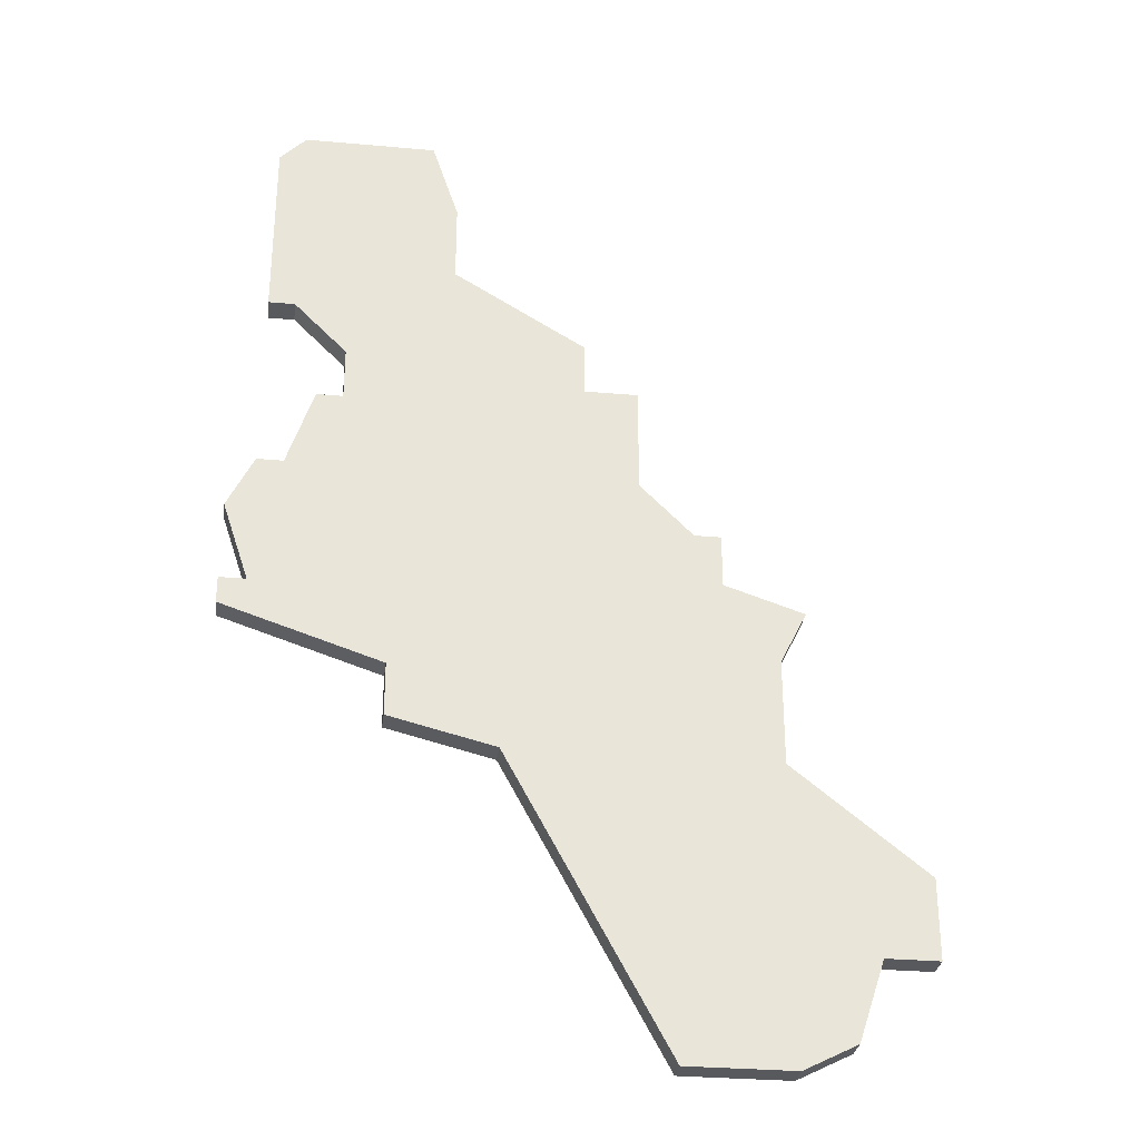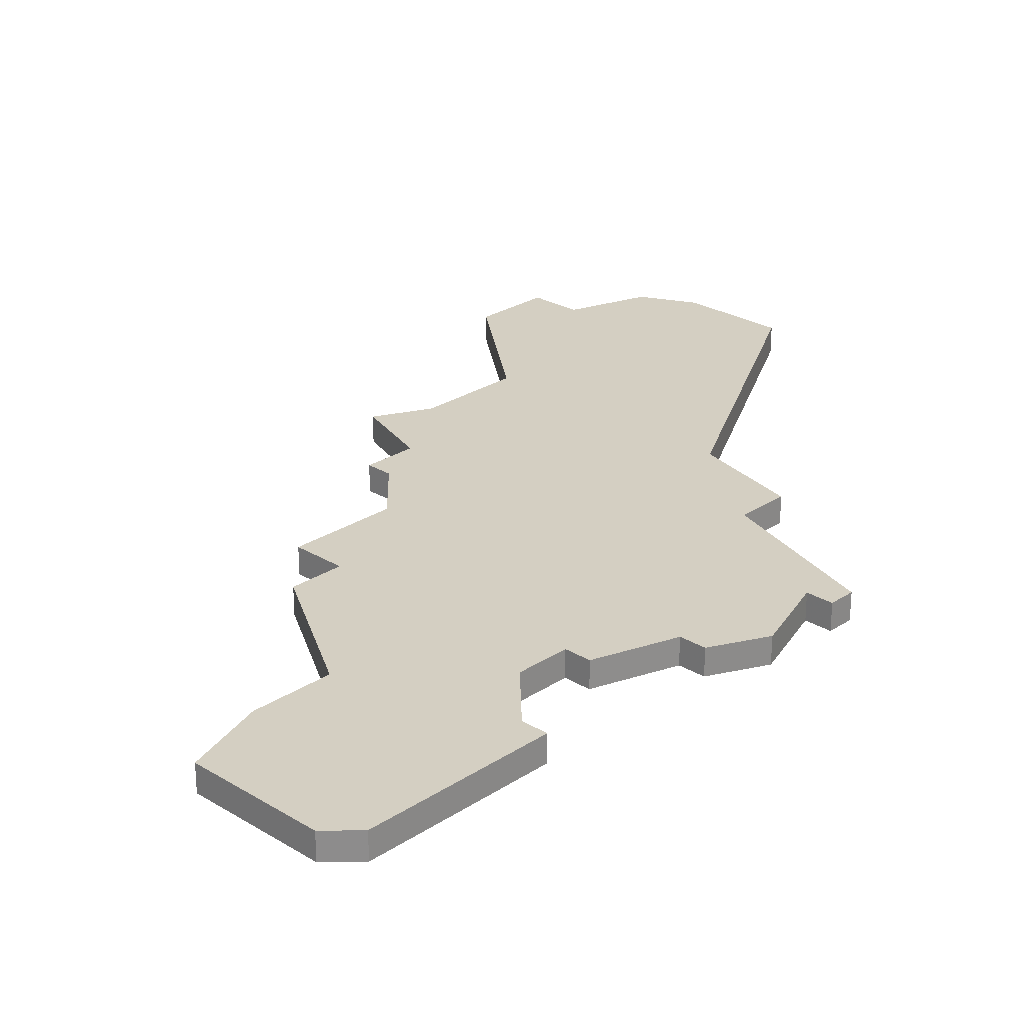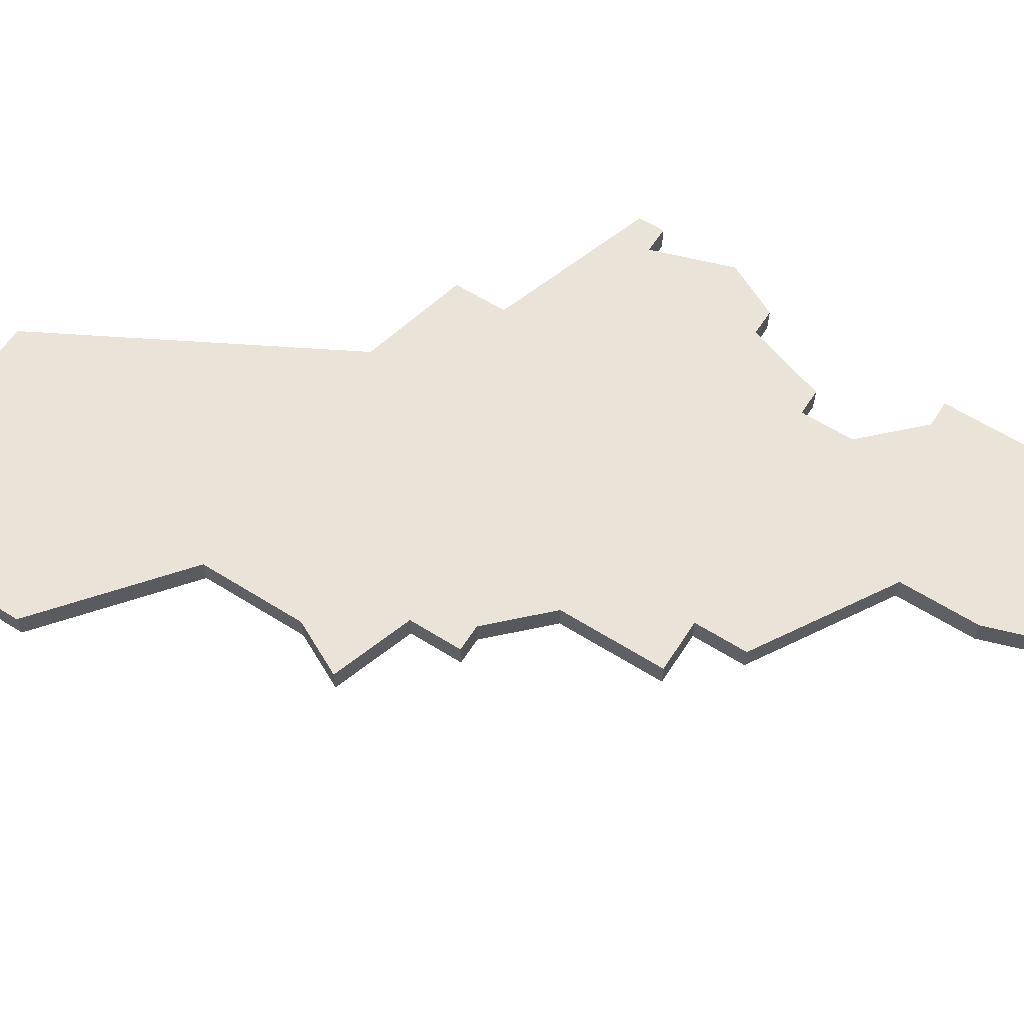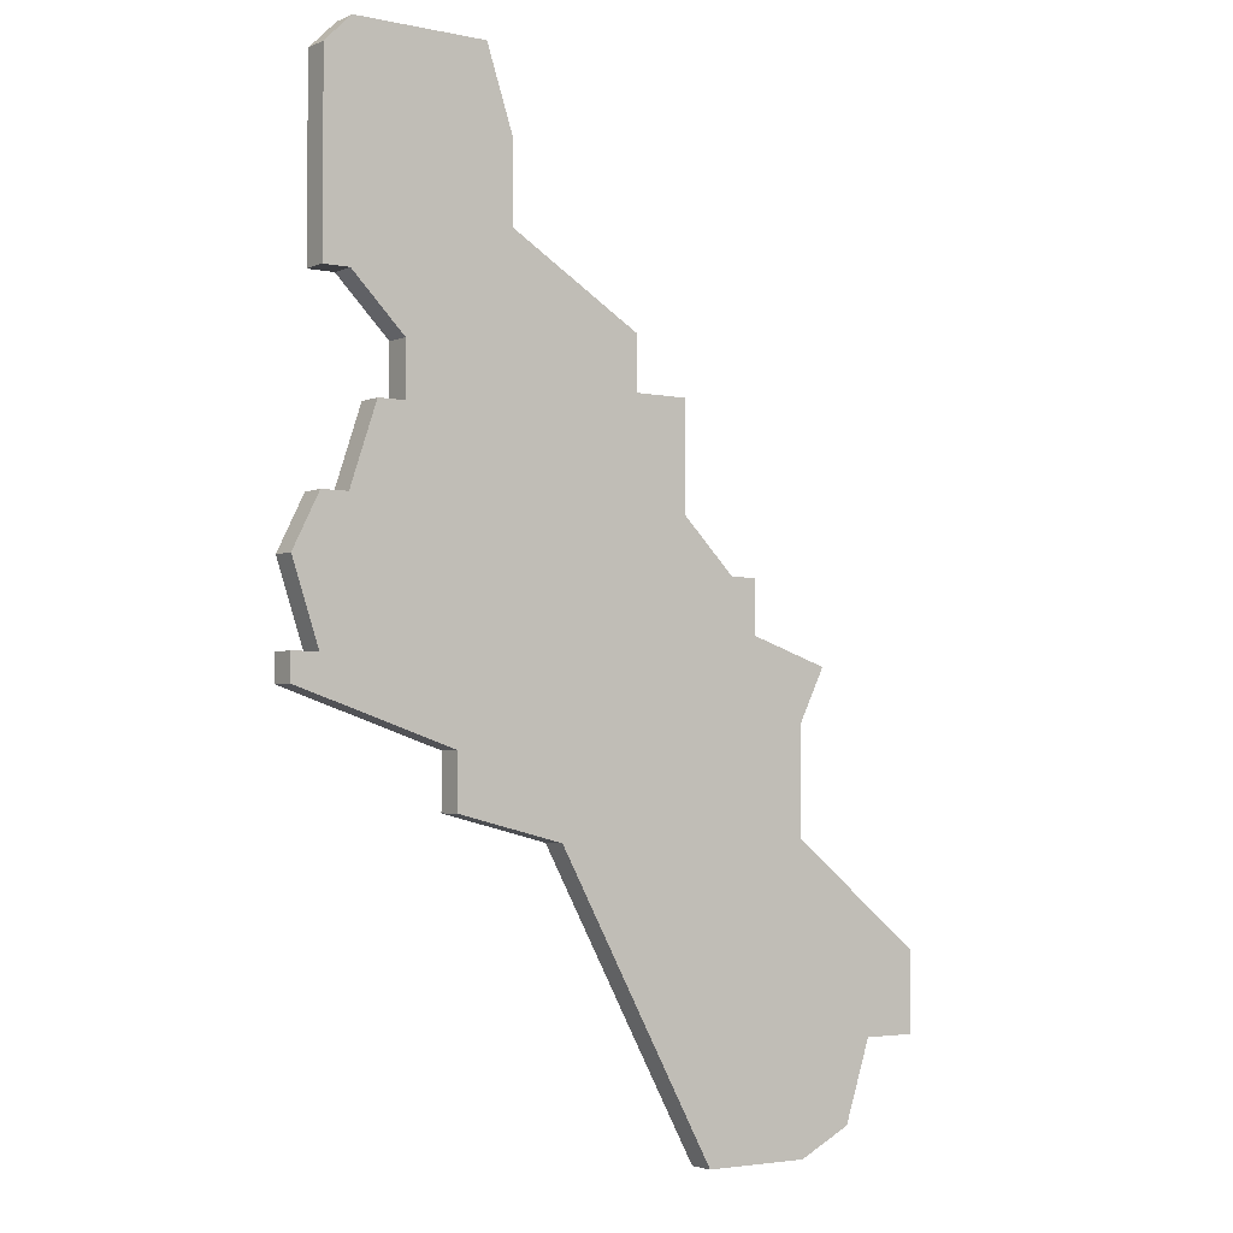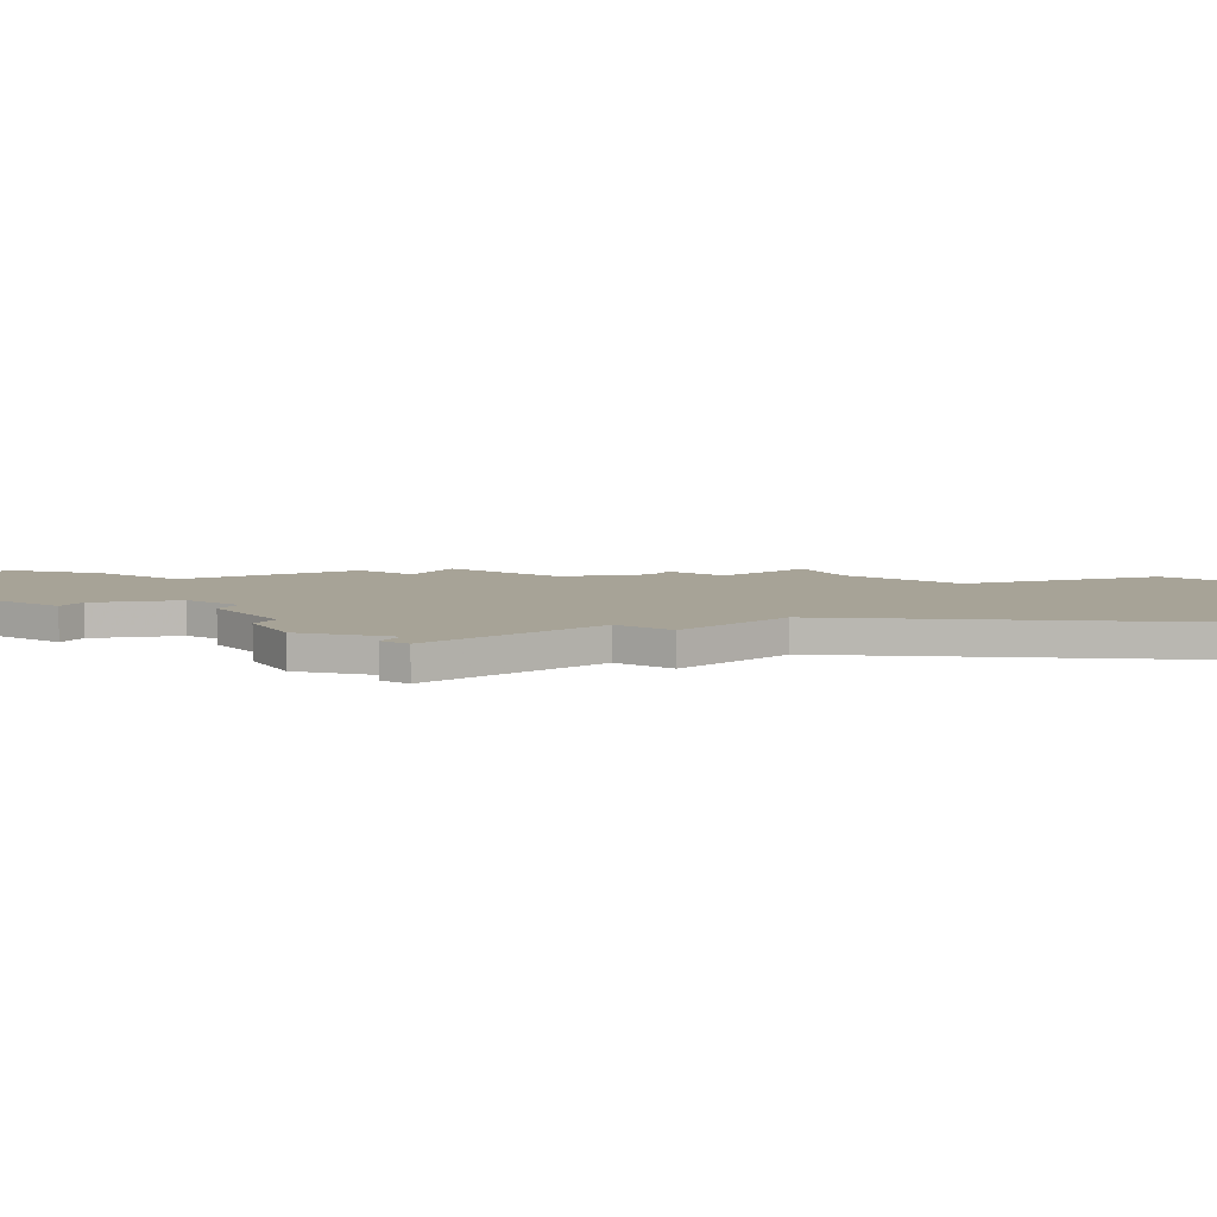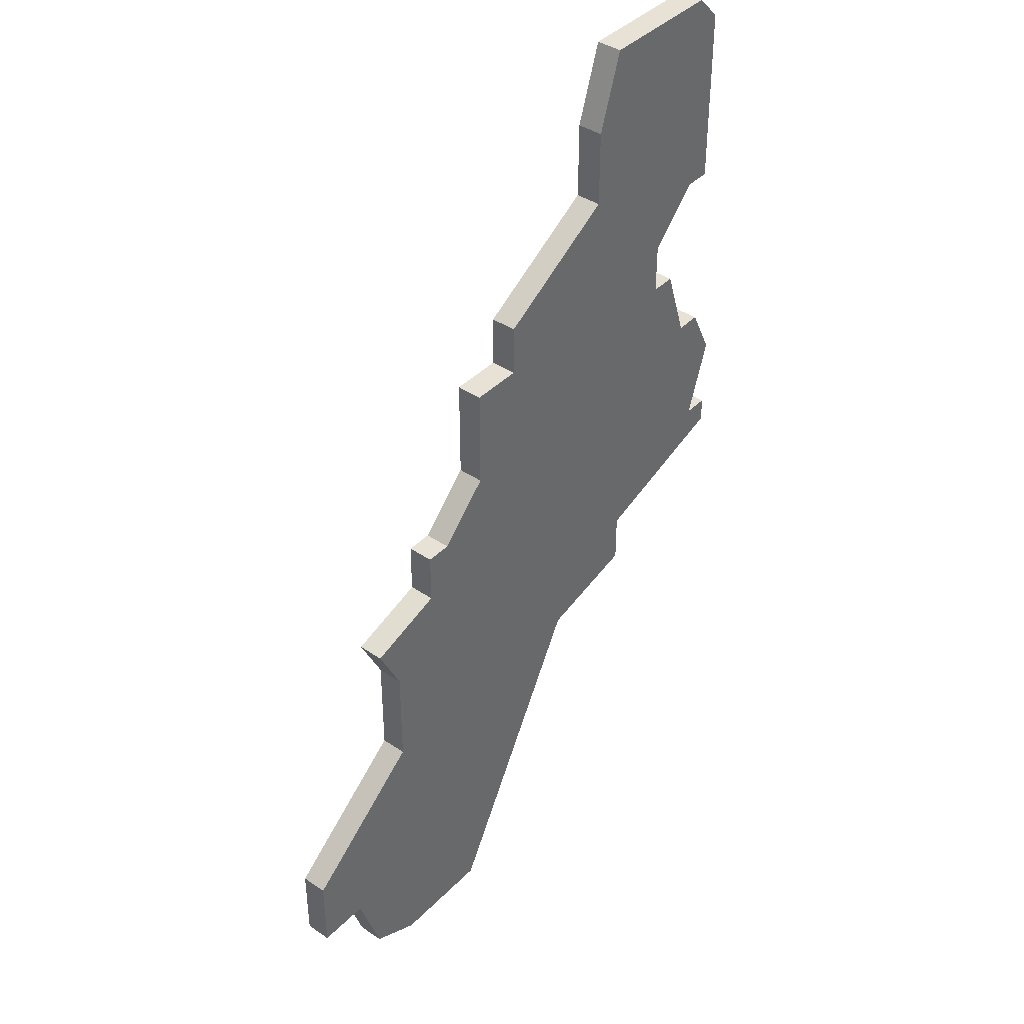
<metadata>
{"format":"obj","ext":"obj","renderer":"f3d","projection":"perspective","resolution":1024,"background":"white","views":[{"elev":-30.2,"azim":-7.4,"up":"+Y"},{"elev":25.8,"azim":-136.1,"up":"+Z"},{"elev":61.2,"azim":122.6,"up":"+Z"},{"elev":-3.5,"azim":-35.3,"up":"+Y"},{"elev":6.7,"azim":-56.0,"up":"+Z"},{"elev":40.5,"azim":129.6,"up":"+Y"}]}
</metadata>
<code>
v 2934 -791 0
v 2934 -798 0
v 2935 -798 0
v 2937 -800 0
v 2937 -802 0
v 2936 -802 0
v 2935 -805 0
v 2934 -805 0
v 2933 -807 0
v 2934 -810 0
v 2933 -810 0
v 2933 -811 0
v 2939 -813 0
v 2939 -815 0
v 2943 -816 0
v 2949 -827 0
v 2953 -827 0
v 2955 -826 0
v 2956 -823 0
v 2958 -823 0
v 2958 -820 0
v 2953 -816 0
v 2953 -812 0
v 2954 -810 0
v 2951 -809 0
v 2951 -807 0
v 2950 -807 0
v 2948 -805 0
v 2948 -801 0
v 2946 -801 0
v 2946 -799 0
v 2941 -796 0
v 2941 -793 0
v 2940 -790 0
v 2935 -790 0
v 2934 -791 1
v 2934 -798 1
v 2935 -798 1
v 2937 -800 1
v 2937 -802 1
v 2936 -802 1
v 2935 -805 1
v 2934 -805 1
v 2933 -807 1
v 2934 -810 1
v 2933 -810 1
v 2933 -811 1
v 2939 -813 1
v 2939 -815 1
v 2943 -816 1
v 2949 -827 1
v 2953 -827 1
v 2955 -826 1
v 2956 -823 1
v 2958 -823 1
v 2958 -820 1
v 2953 -816 1
v 2953 -812 1
v 2954 -810 1
v 2951 -809 1
v 2951 -807 1
v 2950 -807 1
v 2948 -805 1
v 2948 -801 1
v 2946 -801 1
v 2946 -799 1
v 2941 -796 1
v 2941 -793 1
v 2940 -790 1
v 2935 -790 1
f 2 1 35
f 7 6 5
f 9 8 7
f 12 11 10
f 15 14 13
f 17 16 15
f 19 18 17
f 21 20 19
f 25 24 23
f 27 26 25
f 30 29 28
f 32 31 30
f 34 33 32
f 2 35 34
f 10 9 7
f 13 12 10
f 19 17 15
f 22 21 19
f 25 23 22
f 28 27 25
f 32 30 28
f 2 34 32
f 10 7 5
f 19 15 13
f 28 25 22
f 3 2 32
f 13 10 5
f 22 19 13
f 32 28 22
f 4 3 32
f 13 5 4
f 32 22 13
f 13 4 32
f 70 36 37
f 40 41 42
f 42 43 44
f 45 46 47
f 48 49 50
f 50 51 52
f 52 53 54
f 54 55 56
f 58 59 60
f 60 61 62
f 63 64 65
f 65 66 67
f 67 68 69
f 69 70 37
f 42 44 45
f 45 47 48
f 50 52 54
f 54 56 57
f 57 58 60
f 60 62 63
f 63 65 67
f 67 69 37
f 40 42 45
f 48 50 54
f 57 60 63
f 67 37 38
f 40 45 48
f 48 54 57
f 57 63 67
f 67 38 39
f 39 40 48
f 48 57 67
f 67 39 48
f 37 36 2
f 2 36 1
f 38 37 3
f 3 37 2
f 39 38 4
f 4 38 3
f 40 39 5
f 5 39 4
f 41 40 6
f 6 40 5
f 42 41 7
f 7 41 6
f 43 42 8
f 8 42 7
f 44 43 9
f 9 43 8
f 45 44 10
f 10 44 9
f 46 45 11
f 11 45 10
f 47 46 12
f 12 46 11
f 48 47 13
f 13 47 12
f 49 48 14
f 14 48 13
f 50 49 15
f 15 49 14
f 51 50 16
f 16 50 15
f 52 51 17
f 17 51 16
f 53 52 18
f 18 52 17
f 54 53 19
f 19 53 18
f 55 54 20
f 20 54 19
f 56 55 21
f 21 55 20
f 57 56 22
f 22 56 21
f 58 57 23
f 23 57 22
f 59 58 24
f 24 58 23
f 60 59 25
f 25 59 24
f 61 60 26
f 26 60 25
f 62 61 27
f 27 61 26
f 63 62 28
f 28 62 27
f 64 63 29
f 29 63 28
f 65 64 30
f 30 64 29
f 66 65 31
f 31 65 30
f 67 66 32
f 32 66 31
f 68 67 33
f 33 67 32
f 69 68 34
f 34 68 33
f 36 70 1
f 1 70 35
f 70 69 35
f 35 69 34

</code>
